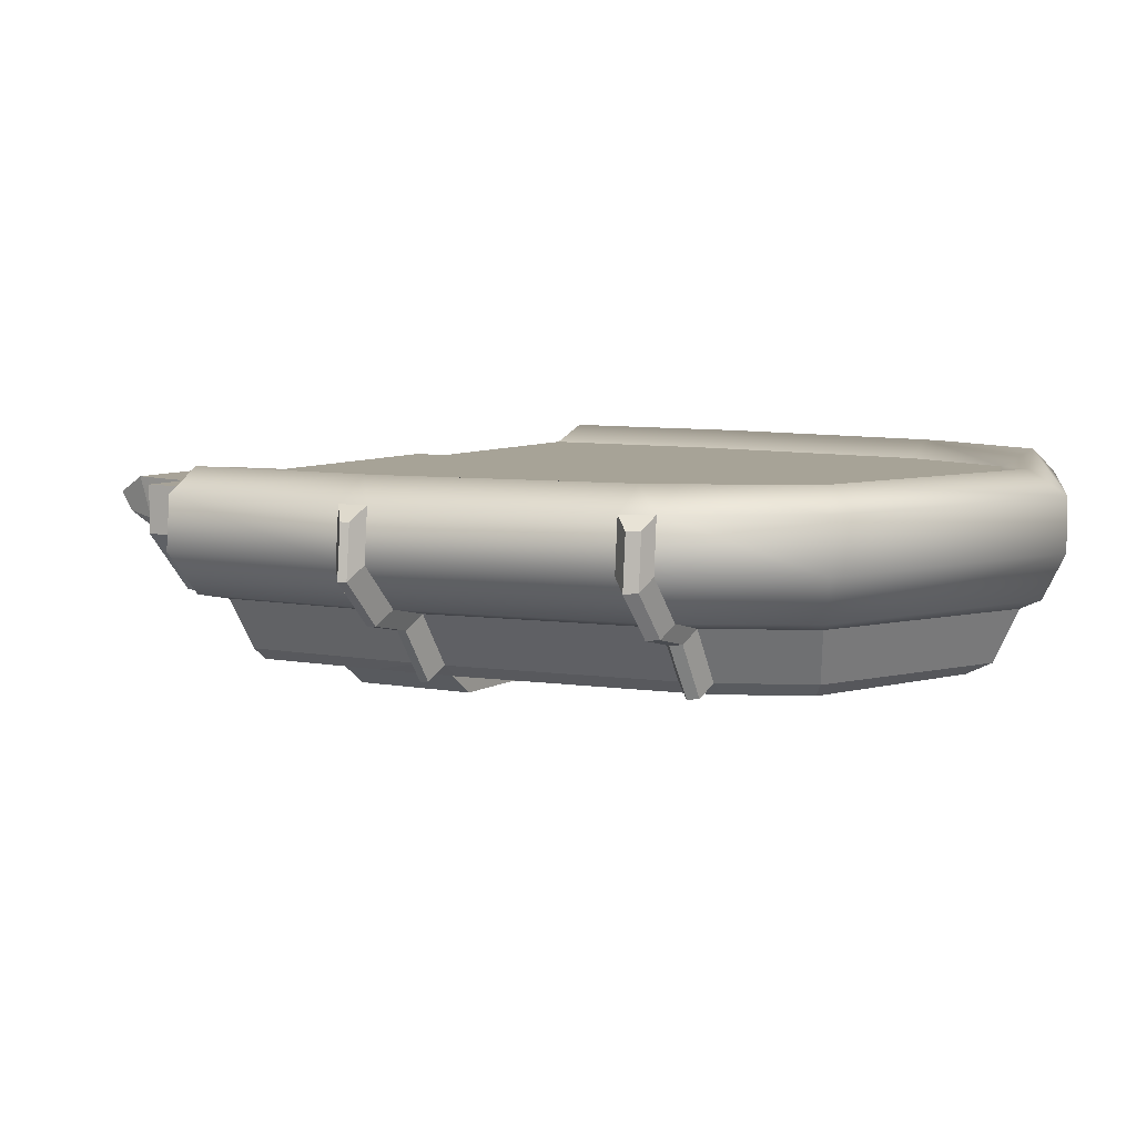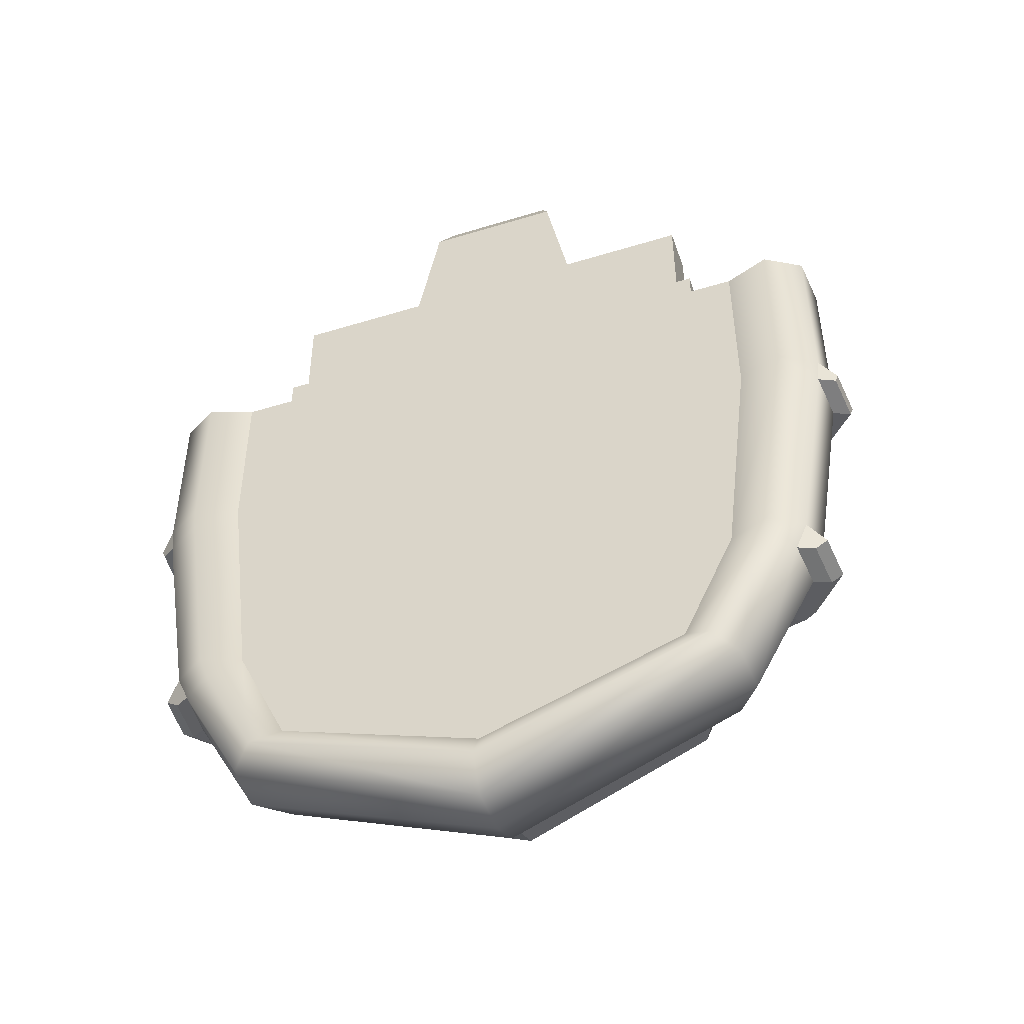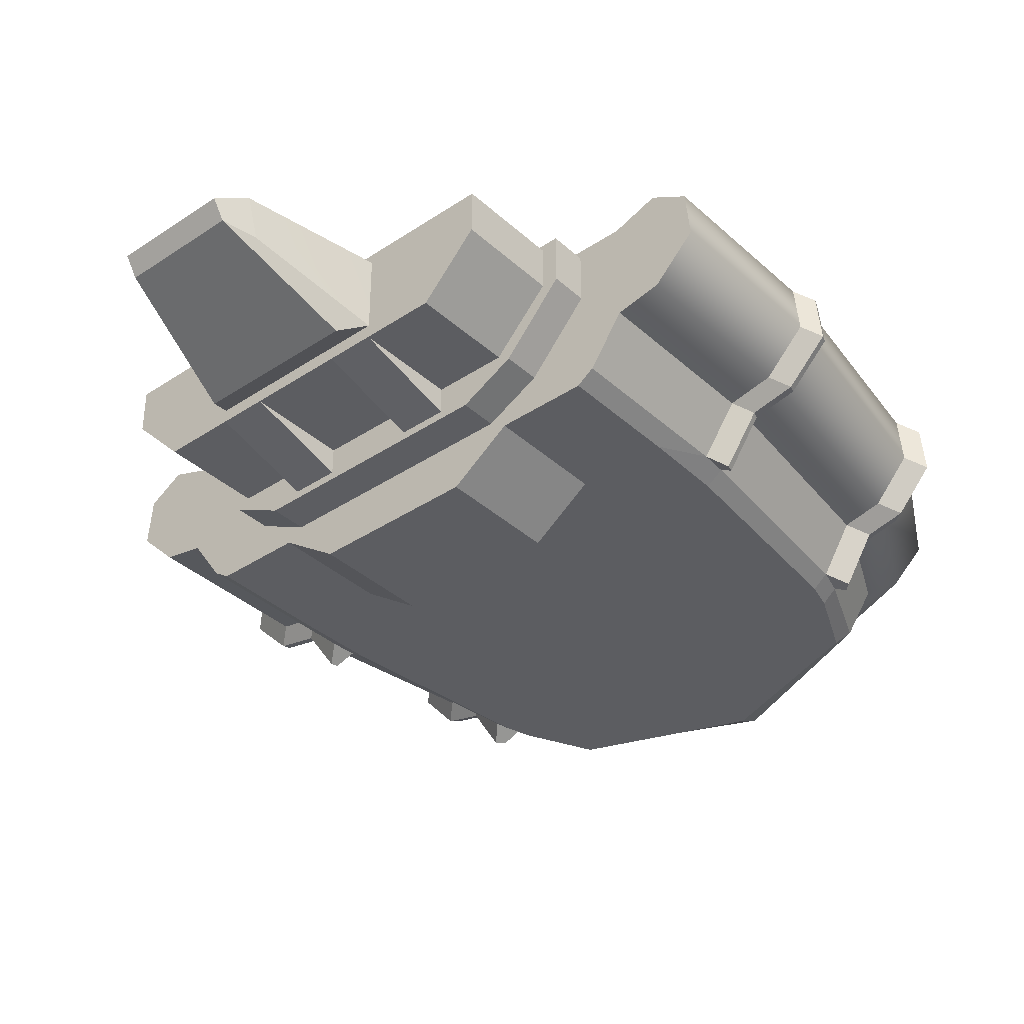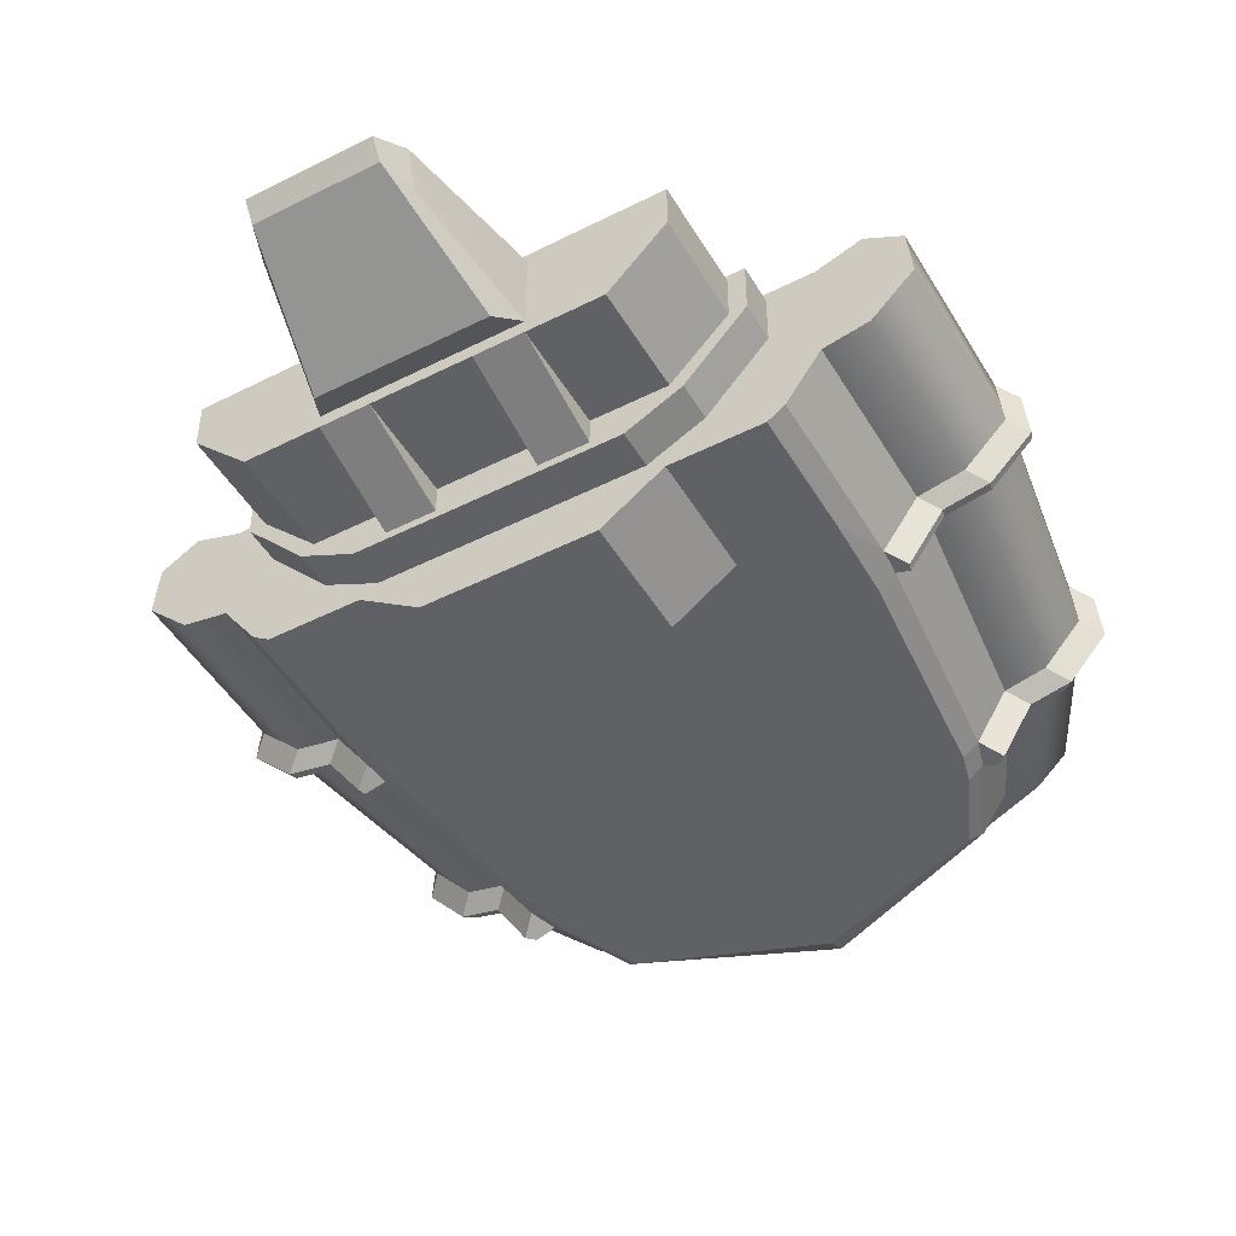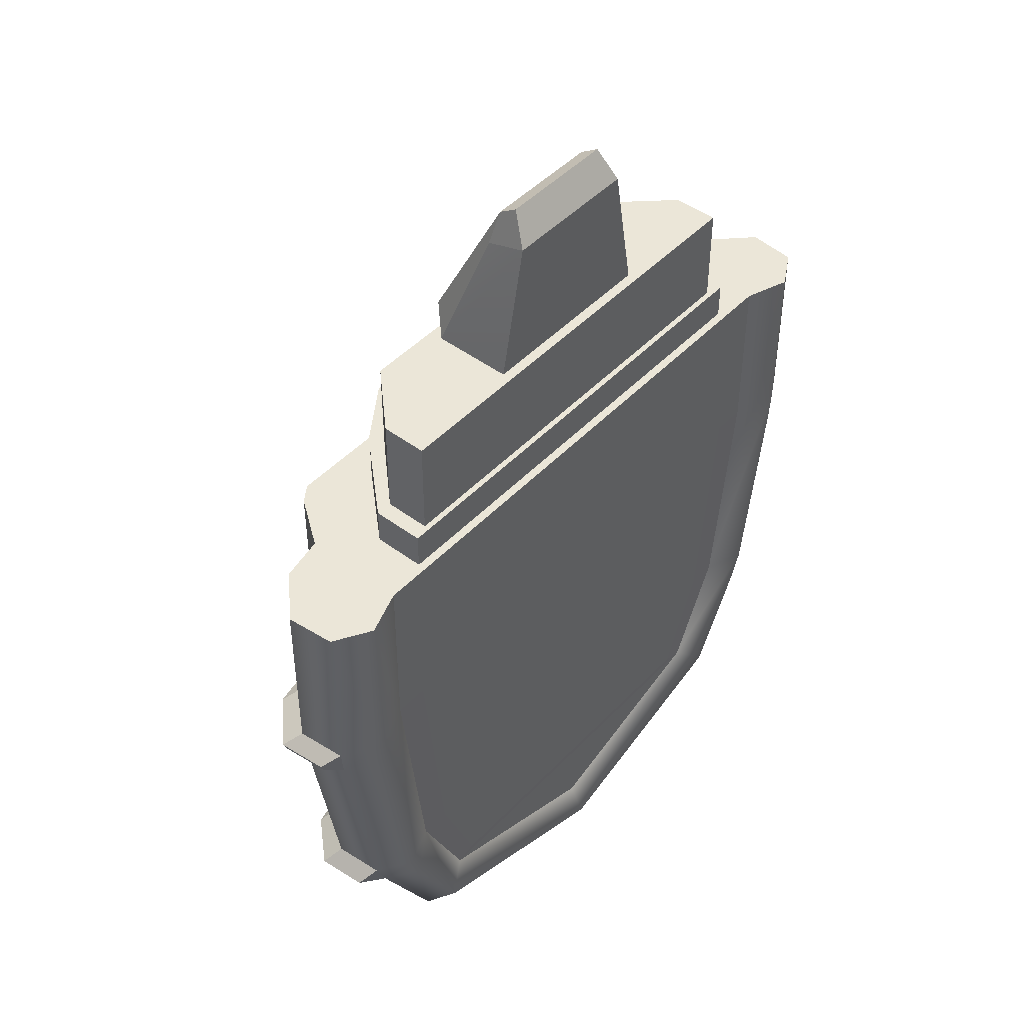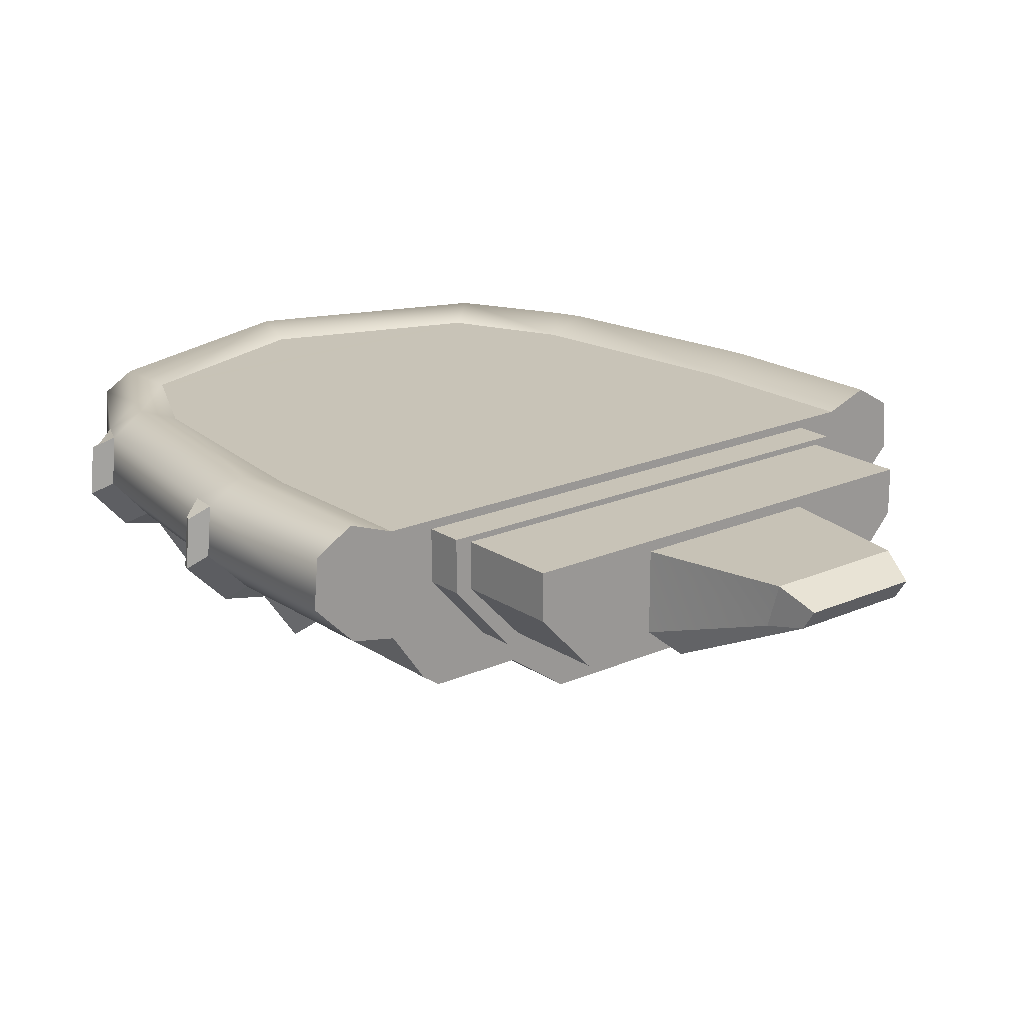
<metadata>
{"format":"obj","ext":"obj","renderer":"f3d","projection":"perspective","resolution":1024,"background":"white","views":[{"elev":6.7,"azim":-59.8,"up":"+Z"},{"elev":-48.7,"azim":18.9,"up":"+Y"},{"elev":-36.7,"azim":-139.2,"up":"+Z"},{"elev":-47.5,"azim":-150.4,"up":"+Z"},{"elev":46.4,"azim":-49.5,"up":"+Y"},{"elev":19.7,"azim":140.7,"up":"+Z"}]}
</metadata>
<code>
v  -1.234 10.45 1.436
v  1.234 10.45 1.436
v  1.234 10.19 1.045
v  -1.234 10.19 1.045
v  -2.005 6.917 1.774
v  2.005 6.917 1.774
v  1.456 9.77 1.798
v  -1.456 9.77 1.798
v  2.005 6.917 0.1202
v  1.456 9.509 0.9433
v  1.7 7.496 -0.2214
v  -1.7 7.496 -0.2214
v  -2.005 6.917 0.1202
v  -1.456 9.509 0.9433
v  -3.516 6.917 -0.1678
v  -3.516 6.917 1.984
v  3.516 6.917 -0.1678
v  2 6.917 -0.1675
v  1 6.917 -0.1675
v  -1 6.917 -0.1675
v  -2 6.917 -0.1675
v  3.516 6.917 1.984
v  -4.665 6.917 1.984
v  -4.665 6.917 1.036
v  -4.665 4.801 1.036
v  -4.665 4.801 1.984
v  -2 4.801 -0.1678
v  -3.516 4.801 -0.1678
v  4.665 6.917 1.036
v  4.665 6.917 1.984
v  4.665 4.801 1.984
v  4.665 4.801 1.036
v  -3.516 4.801 1.984
v  3.516 4.801 1.984
v  3.516 4.801 -0.1678
v  2 4.801 -0.1678
v  3.774 4.801 -0.3407
v  -3.774 4.801 -0.3407
v  -1 4.801 -0.1678
v  1 4.801 -0.1678
v  5.007 4.801 1.026
v  5.007 4.801 2.102
v  3.774 4.801 2.103
v  -3.774 4.801 2.103
v  -5.007 4.801 2.102
v  -5.007 4.801 1.026
v  -2.648 4.801 -0.9101
v  2.648 4.801 -0.9101
v  2.648 4.029 -0.9101
v  -2.648 4.029 -0.9101
v  5.007 4.029 1.026
v  3.774 4.029 -0.3407
v  5.007 4.029 2.102
v  3.774 4.029 2.103
v  -3.774 4.029 2.103
v  -5.007 4.029 2.102
v  -5.007 4.029 1.026
v  -3.774 4.029 -0.3407
v  5.232 4.029 -0.9008
v  -5.232 4.029 -0.9008
v  5.947 4.029 0.108
v  5.947 4.029 2.276
v  5.232 4.029 2.277
v  -5.232 4.029 2.277
v  -5.947 4.029 2.276
v  -5.947 4.029 0.108
v  -3 4.029 -1.144
v  -3 1.532 -1.144
v  -4.881 1.532 -1.144
v  -4.881 4.029 -1.144
v  5.947 0.3879 0.108
v  5.232 0.3879 -0.9008
v  7.728 4.029 1.141
v  7.634 4.029 2.152
v  7.634 0.3879 2.152
v  7.728 0.3879 1.141
v  5.232 0.3879 2.277
v  5.947 0.3879 2.276
v  -5.232 0.3879 2.277
v  -5.947 0.3879 2.276
v  -7.634 4.029 2.152
v  -7.728 4.029 1.141
v  -7.728 0.3879 1.141
v  -7.634 0.3879 2.152
v  -5.232 0.3879 -0.9008
v  -5.947 0.3879 0.108
v  6.869 4.029 2.603
v  6.869 4.029 0.2875
v  6.869 0.3879 2.603
v  6.869 0.3879 0.2875
v  -6.869 4.029 0.2875
v  -6.869 4.029 2.603
v  -6.869 0.3879 0.2875
v  -6.869 0.3879 2.603
v  -1 4.801 -0.7372
v  -2 4.801 -0.7372
v  2 4.801 -0.7372
v  1 4.801 -0.7372
v  4.389 -4.596 -1.144
v  -4.389 -4.596 -1.144
v  -4.844 -0.1639 -1.144
v  3 1.532 -1.144
v  4.881 1.532 -1.144
v  4.844 -0.1639 -1.144
v  5.57 0.1201 -1.166
v  6.285 0.1201 -0.1568
v  6.24 -0.0273 -0.1568
v  5.531 -0.0273 -1.166
v  7.207 0.1201 0.0226
v  7.155 -0.0273 0.0226
v  8.066 0.1201 0.8765
v  8.007 -0.0273 0.8765
v  7.972 0.1201 1.888
v  7.914 -0.0273 1.888
v  6.817 -0.1639 2.603
v  7.576 -0.1639 2.152
v  5.348 -4.596 2.276
v  6.177 -4.596 2.603
v  4.705 -4.596 2.277
v  -4.705 -4.596 2.277
v  -5.348 -4.596 2.276
v  -6.817 -0.1639 2.603
v  -6.177 -4.596 2.603
v  -7.576 -0.1639 2.152
v  -7.972 0.1201 1.888
v  -8.066 0.1201 0.8765
v  -8.007 -0.0273 0.8765
v  -7.914 -0.0273 1.888
v  -7.207 0.1201 0.0226
v  -7.155 -0.0273 0.0226
v  -6.285 0.1201 -0.1568
v  -6.24 -0.0273 -0.1568
v  -5.57 0.1201 -1.166
v  -5.531 -0.0273 -1.166
v  0 -7.961 -1.144
v  -3.546 -6.641 -1.144
v  -4.229 -5.181 -1.144
v  4.229 -5.181 -1.144
v  3.546 -6.641 -1.144
v  5.045 -4.93 -1.137
v  5.688 -4.93 -0.1279
v  5.493 -5.086 -0.1279
v  4.873 -5.086 -1.137
v  6.516 -4.93 0.0516
v  6.291 -5.086 0.0516
v  7.288 -4.93 0.9055
v  7.035 -5.086 0.9055
v  7.204 -4.93 1.917
v  6.954 -5.086 1.917
v  5.952 -5.181 2.603
v  6.614 -5.181 2.152
v  6.864 -4.596 2.152
v  4.237 -6.961 2.276
v  4.8 -7.389 2.603
v  3.801 -6.836 2.277
v  -3.801 -6.836 2.277
v  -4.237 -6.961 2.276
v  -5.952 -5.181 2.603
v  -4.8 -7.389 2.603
v  -6.864 -4.596 2.152
v  -6.614 -5.181 2.152
v  -7.204 -4.93 1.917
v  -7.288 -4.93 0.9055
v  -7.035 -5.086 0.9055
v  -6.954 -5.086 1.917
v  -6.516 -4.93 0.0516
v  -6.291 -5.086 0.0516
v  -5.688 -4.93 -0.1279
v  -5.493 -5.086 -0.1279
v  -5.045 -4.93 -1.137
v  -4.873 -5.086 -1.137
v  -3.801 -6.836 -0.9008
v  0 -8.464 -0.9008
v  0 -8.955 0.108
v  -4.237 -7.078 0.108
v  0 -9.355 0.2875
v  -4.8 -7.389 0.2875
v  4.8 -7.389 0.2875
v  5.324 -7.68 1.141
v  0 -9.792 1.141
v  -5.267 -7.648 2.152
v  -5.324 -7.68 1.141
v  0 -9.792 2.152
v  0 -9.06 2.603
v  0 -8.449 2.276
v  3.801 -6.836 -0.9008
v  4.237 -7.078 0.108
v  5.267 -7.648 2.152
v  5.348 -4.596 0.108
v  4.705 -4.596 -0.9008
v  5.193 -0.1639 -0.9008
v  5.902 -0.1639 0.108
v  6.177 -4.596 0.2875
v  6.817 -0.1639 0.2875
v  6.949 -4.596 1.141
v  7.669 -0.1639 1.141
v  -6.949 -4.596 1.141
v  -7.669 -0.1639 1.141
v  -6.817 -0.1639 0.2875
v  -6.177 -4.596 0.2875
v  -5.902 -0.1639 0.108
v  -5.348 -4.596 0.108
v  -5.193 -0.1639 -0.9008
v  -4.705 -4.596 -0.9008
v  4.533 -5.181 -0.9008
v  5.153 -5.181 0.108
v  5.952 -5.181 0.2875
v  6.696 -5.181 1.141
v  -6.696 -5.181 1.141
v  -5.952 -5.181 0.2875
v  -5.153 -5.181 0.108
v  -4.533 -5.181 -0.9008
v  4.881 4.029 -1.144
v  3 4.029 -1.144
v  1.738 4.029 -2.029
v  1.738 1.532 -2.029
v  -1.738 1.532 -2.029
v  -1.738 4.029 -2.029
g body
f 1 2 3 4
f 5 6 7 8
f 6 9 10 7
f 11 12 4 3
f 13 5 8 14
f 5 13 15 16
f 13 9 17 18 19 20 21 15
f 9 6 22 17
f 6 5 16 22
f 23 24 25 26
f 21 27 28 15
f 29 30 31 32
f 22 16 33 34
f 16 15 24 23
f 15 28 25 24
f 33 16 23 26
f 17 22 30 29
f 22 34 31 30
f 35 17 29 32
f 36 35 37 38 28 27 39 40
f 35 32 41 37
f 32 31 42 41
f 31 34 43 42
f 34 33 44 43
f 33 26 45 44
f 26 25 46 45
f 25 28 38 46
f 47 48 49 50
f 37 41 51 52
f 41 42 53 51
f 42 43 54 53
f 43 44 55 54
f 44 45 56 55
f 45 46 57 56
f 46 38 58 57
f 9 13 12 11
f 13 14 4 12
f 14 8 1 4
f 8 7 2 1
f 7 10 3 2
f 10 9 11 3
f 58 52 59 60
f 52 51 61 59
f 51 53 62 61
f 53 54 63 62
f 54 55 64 63
f 55 56 65 64
f 56 57 66 65
f 57 58 60 66
f 67 68 69 70
f 59 61 71 72
f 73 74 75 76
f 62 63 77 78
f 63 64 79 77
f 64 65 80 79
f 81 82 83 84
f 66 60 85 86
f 61 62 87 88
f 62 78 89 87
f 71 61 88 90
f 65 66 91 92
f 66 86 93 91
f 80 65 92 94
f 88 87 74 73
f 87 89 75 74
f 90 88 73 76
f 92 91 82 81
f 91 93 83 82
f 94 92 81 84
f 38 37 48 47
f 37 52 49 48
f 52 58 50 49
f 58 38 47 50
f 20 95 96 21
f 19 40 39 20
f 18 97 98 19
f 17 35 36 18
f 20 39 95
f 39 27 96 95
f 27 21 96
f 18 36 97
f 36 40 98 97
f 40 19 98
f 99 100 101 69 68 102 103 104
f 105 106 107 108
f 106 109 110 107
f 109 111 112 110
f 113 114 112 111
f 89 115 116 75
f 117 118 115 89 78
f 78 77 119 117
f 77 79 120 119
f 79 80 121 120
f 80 94 122 123 121
f 94 84 124 122
f 125 126 127 128
f 129 130 127 126
f 131 132 130 129
f 133 134 132 131
f 135 136 137 100 99 138 139
f 140 141 142 143
f 141 144 145 142
f 144 146 147 145
f 148 149 147 146
f 118 150 151 152
f 153 154 150 118 117
f 117 119 155 153
f 119 120 156 155
f 120 121 157 156
f 121 123 158 159 157
f 123 160 161 158
f 162 163 164 165
f 166 167 164 163
f 168 169 167 166
f 170 171 169 168
f 172 173 174 175
f 175 174 176 177
f 178 179 180 176
f 181 182 180 183
f 159 181 183 184
f 184 185 157 159
f 186 187 174 173
f 187 178 176 174
f 180 179 188 183
f 183 188 154 184
f 184 154 153 185
f 180 182 177 176
f 189 190 191 192
f 193 189 192 194
f 195 193 194 196
f 116 152 195 196
f 115 118 152 116
f 160 123 122 124
f 197 160 124 198
f 199 200 197 198
f 201 202 200 199
f 203 204 202 201
f 187 186 205 206
f 178 187 206 207
f 179 178 207 208
f 151 188 179 208
f 150 154 188 151
f 181 159 158 161
f 182 181 161 209
f 210 177 182 209
f 211 175 177 210
f 212 172 175 211
f 72 71 106 105
f 71 90 109 106
f 90 76 111 109
f 76 75 113 111
f 75 116 114 113
f 116 196 112 114
f 196 194 110 112
f 194 192 107 110
f 192 191 108 107
f 191 72 105 108
f 84 83 126 125
f 83 93 129 126
f 93 86 131 129
f 86 85 133 131
f 85 203 134 133
f 203 201 132 134
f 201 199 130 132
f 199 198 127 130
f 198 124 128 127
f 124 84 125 128
f 190 189 141 140
f 189 193 144 141
f 193 195 146 144
f 195 152 148 146
f 152 151 149 148
f 151 208 147 149
f 208 207 145 147
f 207 206 142 145
f 206 205 143 142
f 205 190 140 143
f 160 197 163 162
f 197 200 166 163
f 200 202 168 166
f 202 204 170 168
f 204 212 171 170
f 212 211 169 171
f 211 210 167 169
f 210 209 164 167
f 209 161 165 164
f 161 160 162 165
f 157 185 153
f 60 59 213 214 67 70
f 59 72 103 213
f 72 191 104 103
f 191 190 99 104
f 190 205 138 99
f 205 186 139 138
f 186 173 135 139
f 173 172 136 135
f 172 212 137 136
f 212 204 100 137
f 204 203 101 100
f 203 85 69 101
f 85 60 70 69
f 157 153 155 156
f 215 216 217 218
f 213 103 102 214
f 102 68 217 216
f 68 67 218 217
f 67 214 215 218
f 214 102 216 215

</code>
